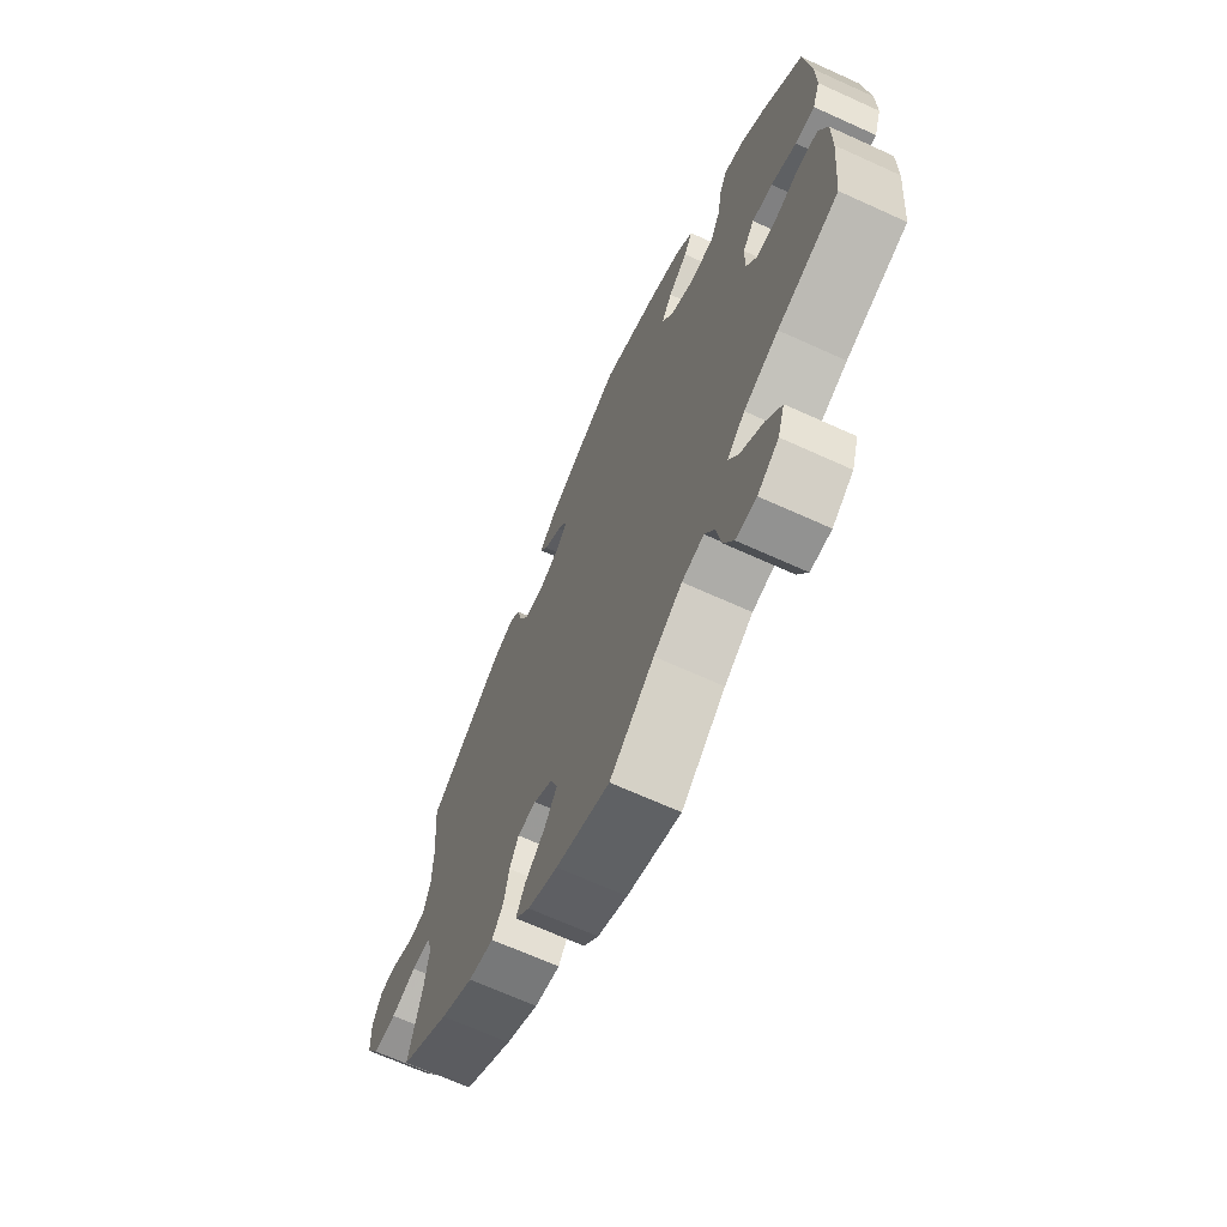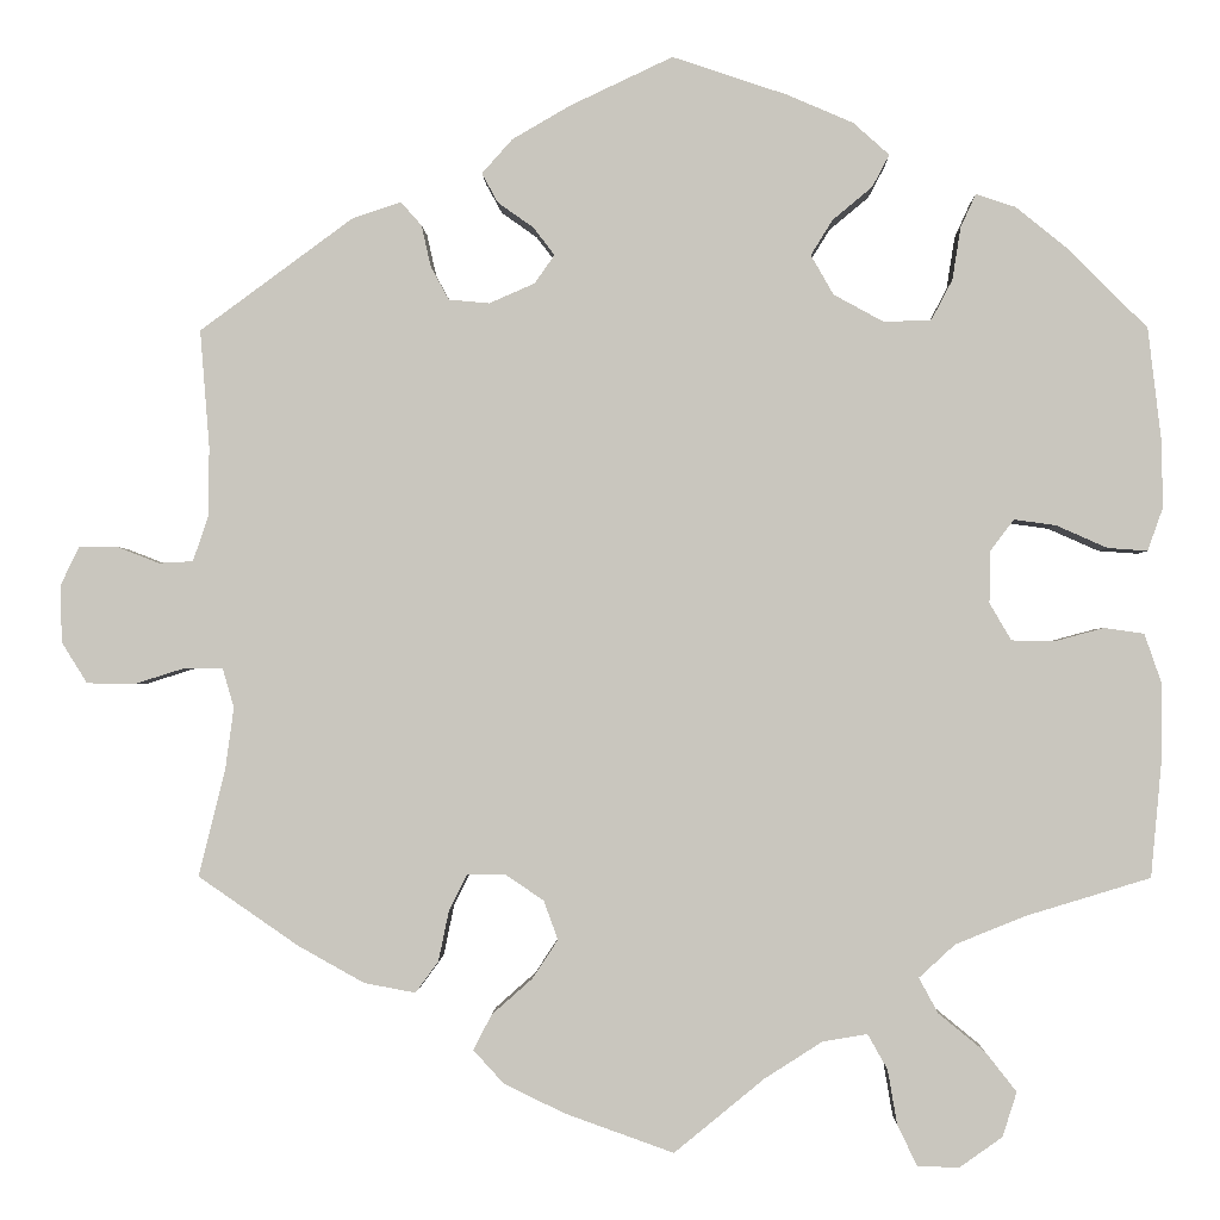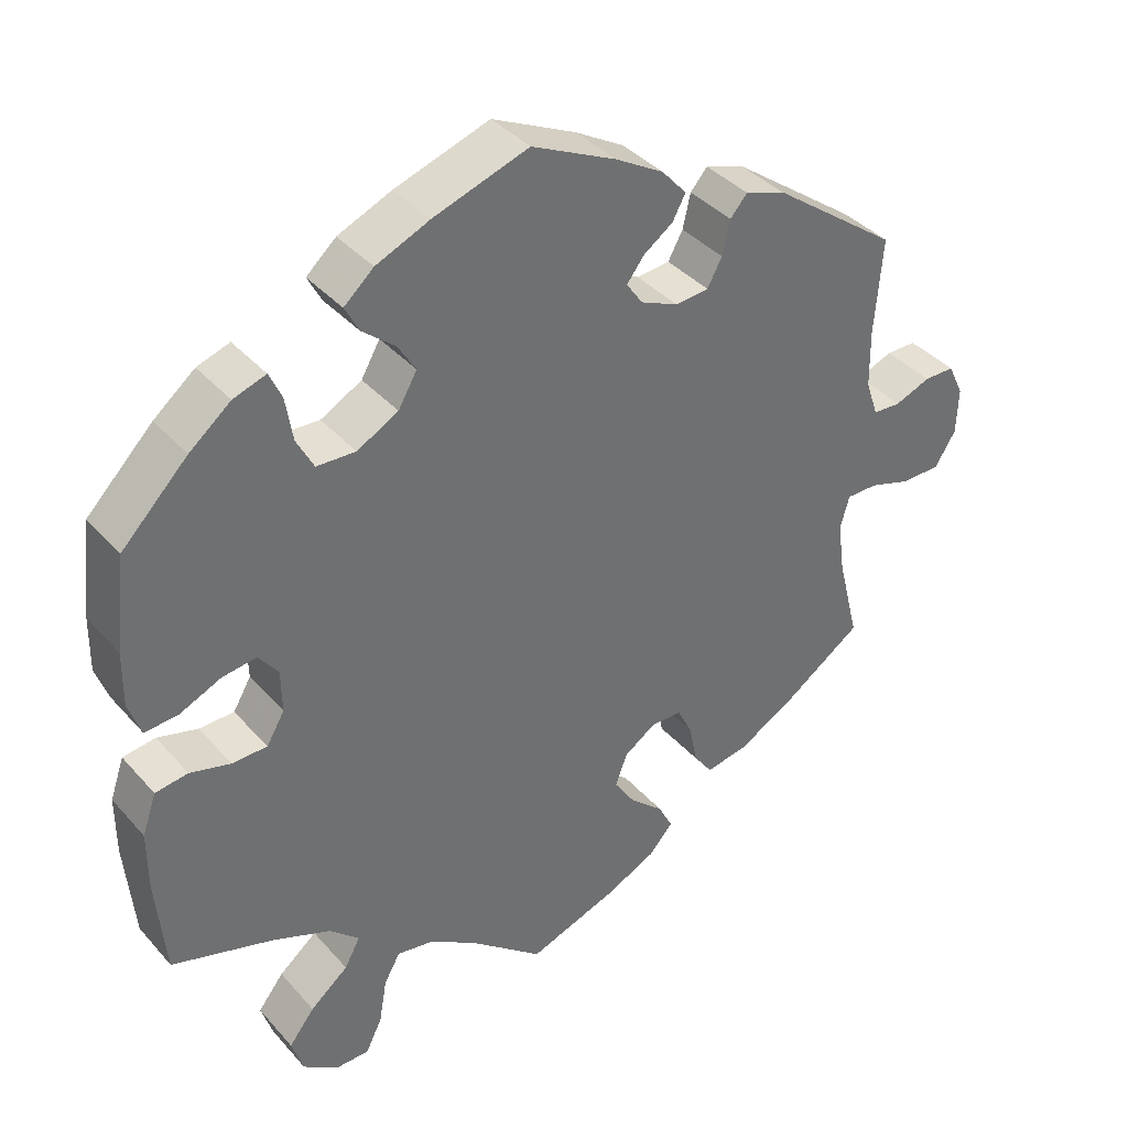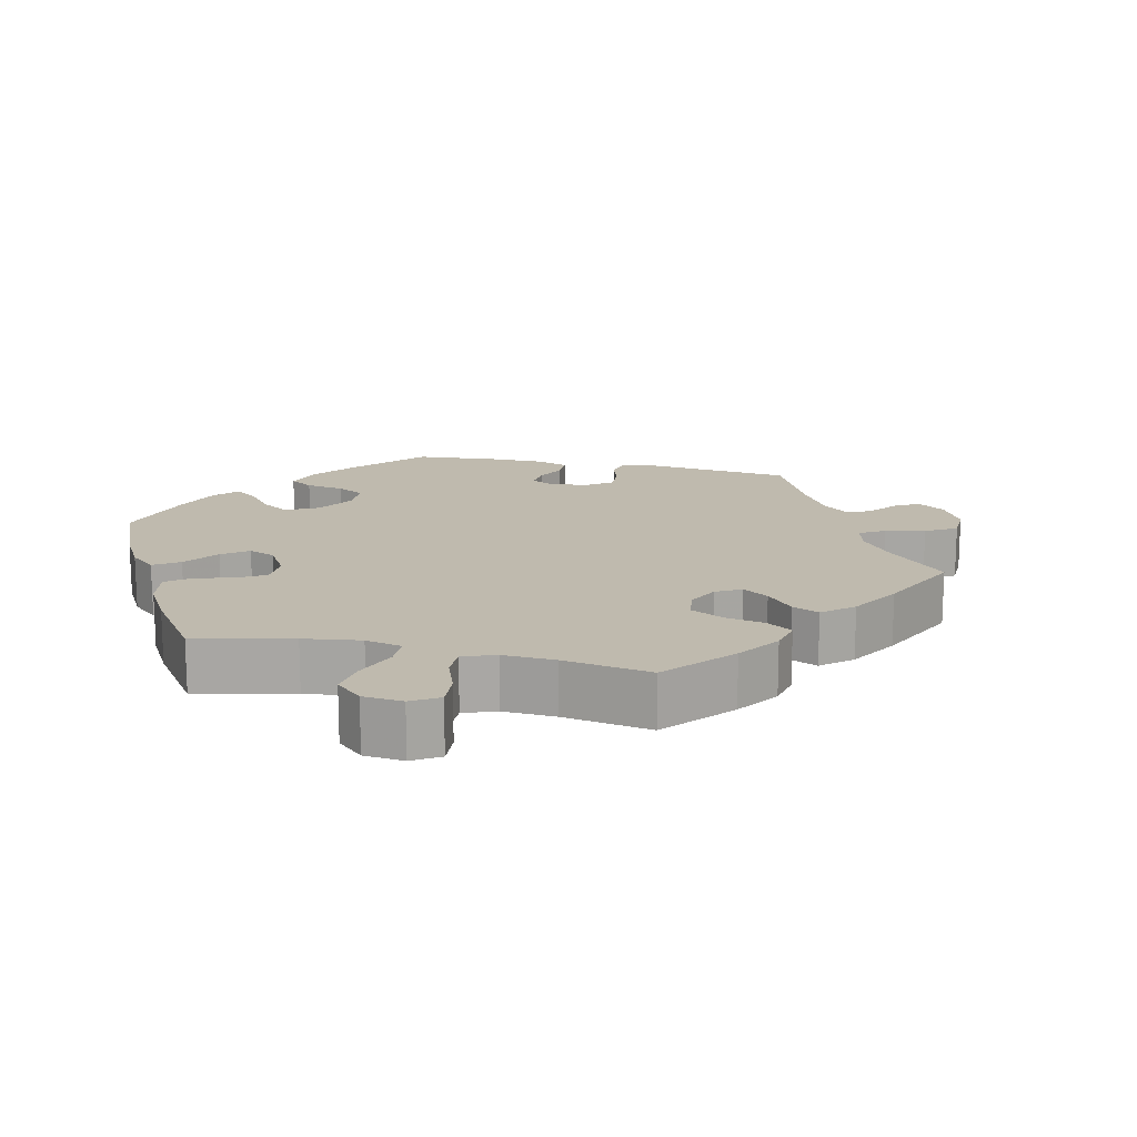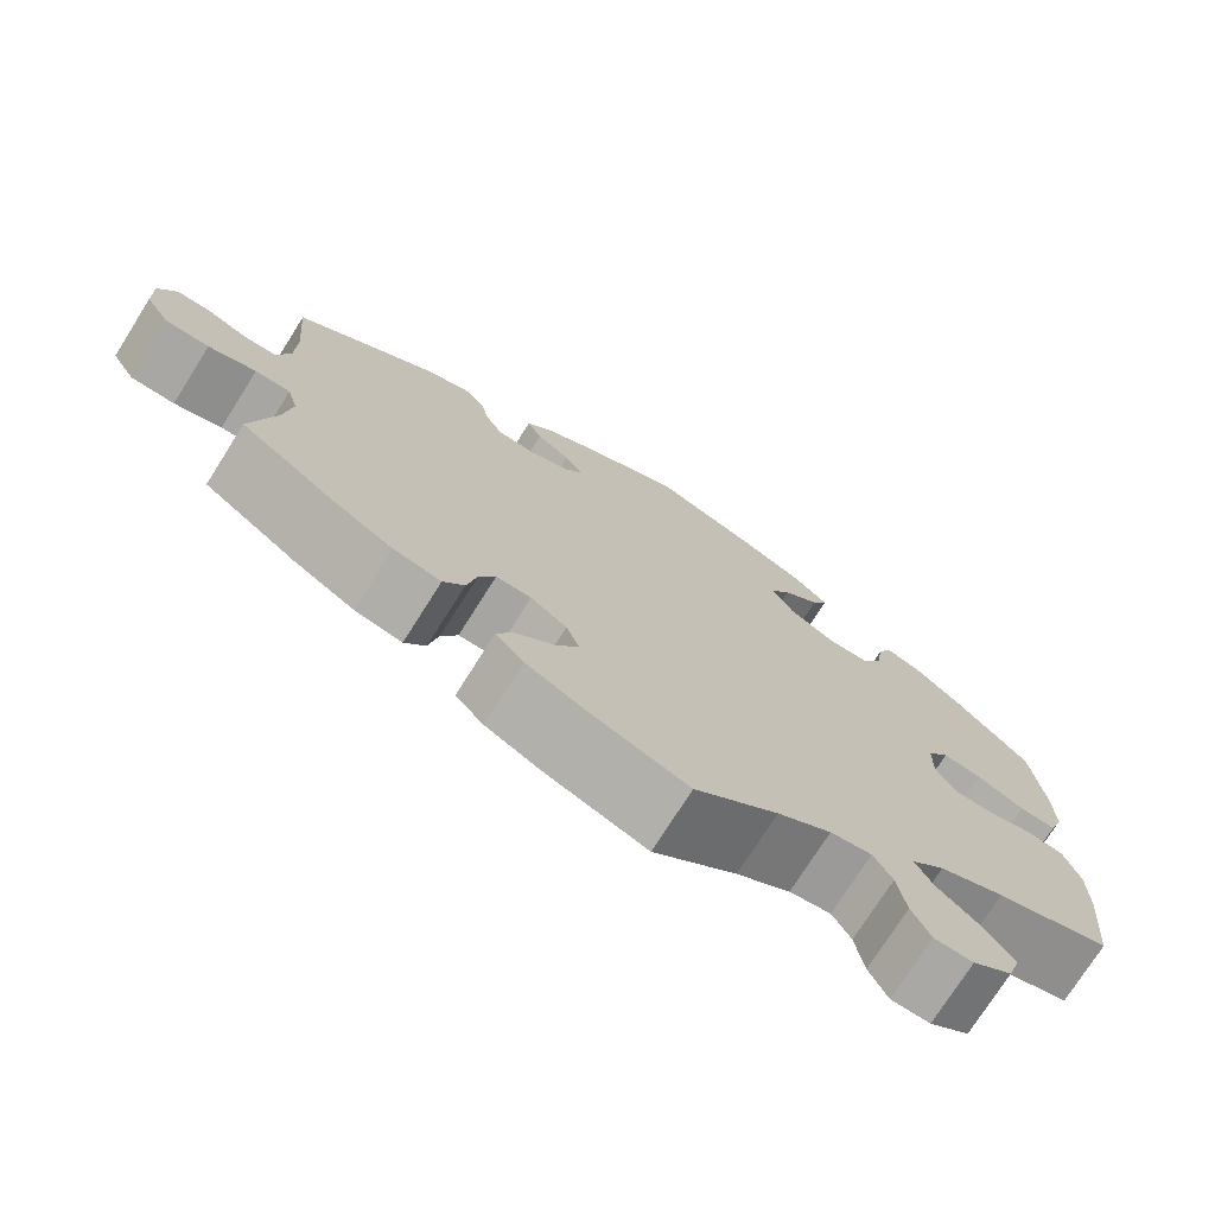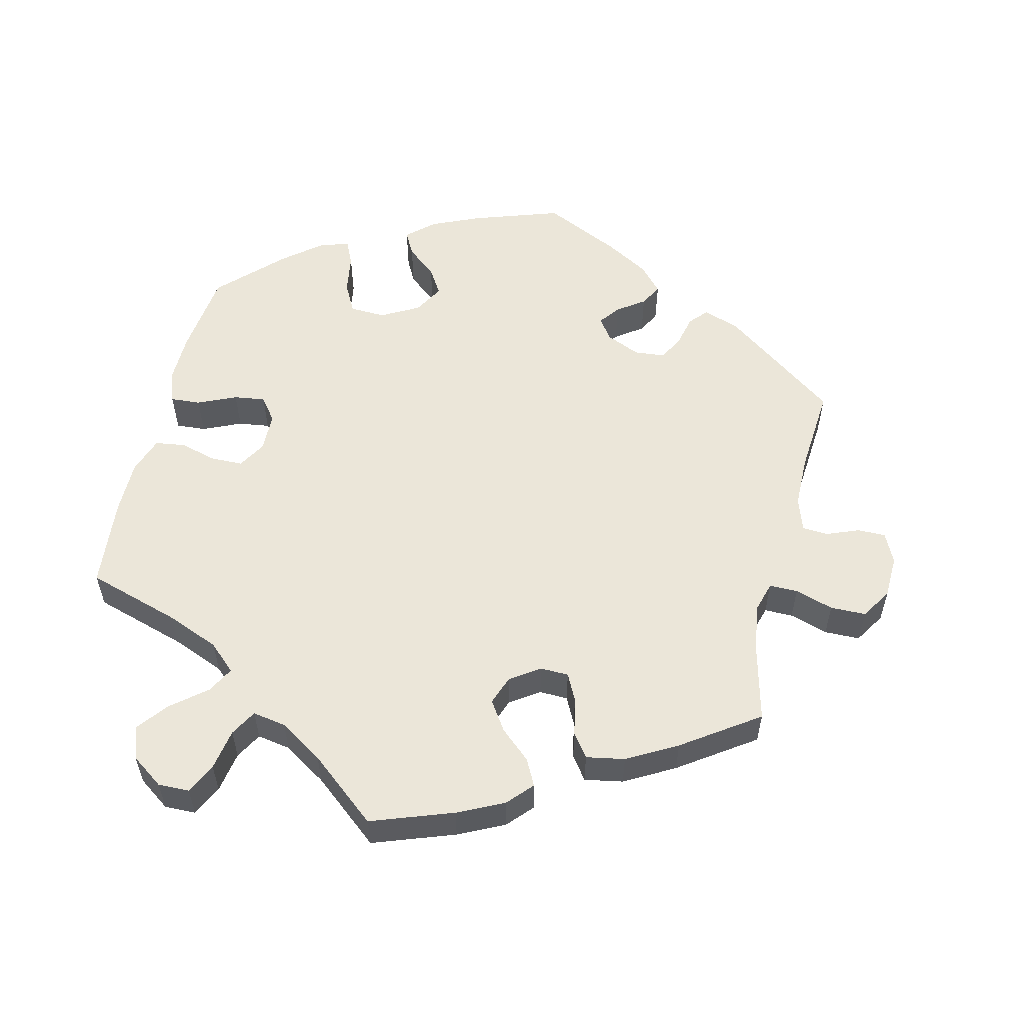
<metadata>
{"format":"obj","ext":"obj","renderer":"f3d","projection":"perspective","resolution":1024,"background":"white","views":[{"elev":-67.5,"azim":65.5,"up":"+Z"},{"elev":-1.4,"azim":1.4,"up":"+Z"},{"elev":38.0,"azim":143.8,"up":"+Z"},{"elev":15.7,"azim":163.0,"up":"+Y"},{"elev":-74.3,"azim":-32.3,"up":"+Z"},{"elev":55.9,"azim":-166.5,"up":"+Y"}]}
</metadata>
<code>
v 0.122 0.07 0.537
v 0.191 0.07 0.507
v 0.229 0.07 0.473
v 0.211 0.07 0.439
v 0.169 0.07 0.404
v 0.146 0.07 0.367
v 0.17 0.07 0.325
v 0.223 0.07 0.296
v 0.273 0.07 0.298
v 0.295 0.07 0.34
v 0.304 0.07 0.396
v 0.32 0.07 0.431
v 0.362 0.07 0.417
v 0.415 0.07 0.374
v 0.5 0.07 0.289
v 0.514 0.07 0.169
v 0.515 0.07 0.099
v 0.499 0.07 0.054
v 0.457 0.07 0.057
v 0.403 0.07 0.081
v 0.359 0.07 0.087
v 0.334 0.07 0.054
v 0.333 0.07 -0.001
v 0.356 0.07 -0.04
v 0.401 0.07 -0.041
v 0.453 0.07 -0.027
v 0.495 0.07 -0.033
v 0.513 0.07 -0.085
v 0.513 0.07 -0.161
v 0.501 0.07 -0.289
v 0.37 0.07 -0.329
v 0.296 0.07 -0.359
v 0.258 0.07 -0.394
v 0.278 0.07 -0.431
v 0.327 0.07 -0.471
v 0.36 0.07 -0.513
v 0.345 0.07 -0.56
v 0.3 0.07 -0.592
v 0.256 0.07 -0.591
v 0.235 0.07 -0.548
v 0.225 0.07 -0.49
v 0.204 0.07 -0.453
v 0.157 0.07 -0.461
v 0.096 0.07 -0.5
v 0.001 0.07 -0.578
v -0.114 0.07 -0.537
v -0.178 0.07 -0.506
v -0.21 0.07 -0.471
v -0.191 0.07 -0.434
v -0.148 0.07 -0.396
v -0.121 0.07 -0.355
v -0.136 0.07 -0.314
v -0.177 0.07 -0.286
v -0.217 0.07 -0.287
v -0.236 0.07 -0.325
v -0.247 0.07 -0.378
v -0.271 0.07 -0.411
v -0.325 0.07 -0.401
v -0.395 0.07 -0.362
v -0.501 0.07 -0.289
v -0.473 0.07 -0.177
v -0.464 0.07 -0.111
v -0.476 0.07 -0.069
v -0.516 0.07 -0.069
v -0.57 0.07 -0.086
v -0.62 0.07 -0.085
v -0.647 0.07 -0.042
v -0.649 0.07 0.018
v -0.629 0.07 0.06
v -0.59 0.07 0.06
v -0.544 0.07 0.042
v -0.508 0.07 0.044
v -0.492 0.07 0.091
v -0.491 0.07 0.165
v -0.501 0.07 0.289
v -0.339 0.07 0.408
v -0.288 0.07 0.425
v -0.266 0.07 0.4
v -0.256 0.07 0.356
v -0.237 0.07 0.321
v -0.194 0.07 0.317
v -0.146 0.07 0.338
v -0.125 0.07 0.368
v -0.147 0.07 0.397
v -0.185 0.07 0.424
v -0.202 0.07 0.455
v -0.17 0.07 0.491
v -0.108 0.07 0.527
v 0 0.07 0.578
v 0.122 0 0.537
v 0.191 0 0.507
v 0.229 0 0.473
v 0.211 0 0.439
v 0.169 0 0.404
v 0.146 0 0.367
v 0.17 0 0.325
v 0.223 0 0.296
v 0.273 0 0.298
v 0.295 0 0.34
v 0.304 0 0.396
v 0.32 0 0.431
v 0.362 0 0.417
v 0.415 0 0.374
v 0.5 0 0.289
v 0.514 0 0.169
v 0.515 0 0.099
v 0.499 0 0.054
v 0.457 0 0.057
v 0.403 0 0.081
v 0.359 0 0.087
v 0.334 0 0.054
v 0.333 0 -0.001
v 0.356 0 -0.04
v 0.401 0 -0.041
v 0.453 0 -0.027
v 0.495 0 -0.033
v 0.513 0 -0.085
v 0.513 0 -0.161
v 0.501 0 -0.289
v 0.37 0 -0.329
v 0.296 0 -0.359
v 0.258 0 -0.394
v 0.278 0 -0.431
v 0.327 0 -0.471
v 0.36 0 -0.513
v 0.345 0 -0.56
v 0.3 0 -0.592
v 0.256 0 -0.591
v 0.235 0 -0.548
v 0.225 0 -0.49
v 0.204 0 -0.453
v 0.157 0 -0.461
v 0.096 0 -0.5
v 0.001 0 -0.578
v -0.114 0 -0.537
v -0.178 0 -0.506
v -0.21 0 -0.471
v -0.191 0 -0.434
v -0.148 0 -0.396
v -0.121 0 -0.355
v -0.136 0 -0.314
v -0.177 0 -0.286
v -0.217 0 -0.287
v -0.236 0 -0.325
v -0.247 0 -0.378
v -0.271 0 -0.411
v -0.325 0 -0.401
v -0.395 0 -0.362
v -0.501 0 -0.289
v -0.473 0 -0.177
v -0.464 0 -0.111
v -0.476 0 -0.069
v -0.516 0 -0.069
v -0.57 0 -0.086
v -0.62 0 -0.085
v -0.647 0 -0.042
v -0.649 0 0.018
v -0.629 0 0.06
v -0.59 0 0.06
v -0.544 0 0.042
v -0.508 0 0.044
v -0.492 0 0.091
v -0.491 0 0.165
v -0.501 0 0.289
v -0.339 0 0.408
v -0.288 0 0.425
v -0.266 0 0.4
v -0.256 0 0.356
v -0.237 0 0.321
v -0.194 0 0.317
v -0.146 0 0.338
v -0.125 0 0.368
v -0.147 0 0.397
v -0.185 0 0.424
v -0.202 0 0.455
v -0.17 0 0.491
v -0.108 0 0.527
v 0 0 0.578
f 84 85 86 87
f 83 84 87 88
f 76 77 78 79
f 74 75 76 79
f 73 74 79 80
f 72 73 80 81
f 68 69 70 71
f 68 71 72
f 67 68 72
f 64 65 66 67
f 63 64 67 72
f 62 63 72 81
f 58 59 60 61
f 55 56 57 58
f 54 55 58 61
f 53 54 61 62
f 47 48 49 50
f 47 50 51
f 44 45 46 47
f 43 44 47 51
f 42 43 51 52
f 38 39 40 41
f 38 41 42
f 37 38 42
f 34 35 36 37
f 33 34 37 42
f 28 29 30 31
f 28 31 32
f 25 26 27 28
f 24 25 28 32
f 23 24 32 33
f 17 18 19 20
f 17 20 21
f 16 17 21
f 15 16 21
f 14 15 21 22
f 10 11 12 13
f 9 10 13 14
f 2 3 4 5
f 2 5 6
f 1 2 6
f 83 88 89 1
f 53 62 81 82
f 22 23 33 42
f 9 14 22 42
f 8 9 42 52
f 7 8 52 53
f 82 83 1 6
f 6 7 53 82
f 176 175 174 173
f 177 176 173 172
f 168 167 166 165
f 168 165 164 163
f 169 168 163 162
f 170 169 162 161
f 160 159 158 157
f 161 160 157
f 161 157 156
f 156 155 154 153
f 161 156 153 152
f 170 161 152 151
f 150 149 148 147
f 147 146 145 144
f 150 147 144 143
f 151 150 143 142
f 139 138 137 136
f 140 139 136
f 136 135 134 133
f 140 136 133 132
f 141 140 132 131
f 130 129 128 127
f 131 130 127
f 131 127 126
f 126 125 124 123
f 131 126 123 122
f 120 119 118 117
f 121 120 117
f 117 116 115 114
f 121 117 114 113
f 122 121 113 112
f 109 108 107 106
f 110 109 106
f 110 106 105
f 110 105 104
f 111 110 104 103
f 102 101 100 99
f 103 102 99 98
f 94 93 92 91
f 95 94 91
f 95 91 90
f 90 178 177 172
f 171 170 151 142
f 131 122 112 111
f 131 111 103 98
f 141 131 98 97
f 142 141 97 96
f 95 90 172 171
f 171 142 96 95
f 1 90 91 2
f 2 91 92 3
f 3 92 93 4
f 4 93 94 5
f 5 94 95 6
f 6 95 96 7
f 7 96 97 8
f 8 97 98 9
f 9 98 99 10
f 10 99 100 11
f 11 100 101 12
f 12 101 102 13
f 13 102 103 14
f 14 103 104 15
f 15 104 105 16
f 16 105 106 17
f 17 106 107 18
f 18 107 108 19
f 19 108 109 20
f 20 109 110 21
f 21 110 111 22
f 22 111 112 23
f 23 112 113 24
f 24 113 114 25
f 25 114 115 26
f 26 115 116 27
f 27 116 117 28
f 28 117 118 29
f 29 118 119 30
f 30 119 120 31
f 31 120 121 32
f 32 121 122 33
f 33 122 123 34
f 34 123 124 35
f 35 124 125 36
f 36 125 126 37
f 37 126 127 38
f 38 127 128 39
f 39 128 129 40
f 40 129 130 41
f 41 130 131 42
f 42 131 132 43
f 43 132 133 44
f 44 133 134 45
f 45 134 135 46
f 46 135 136 47
f 47 136 137 48
f 48 137 138 49
f 49 138 139 50
f 50 139 140 51
f 51 140 141 52
f 52 141 142 53
f 53 142 143 54
f 54 143 144 55
f 55 144 145 56
f 56 145 146 57
f 57 146 147 58
f 58 147 148 59
f 59 148 149 60
f 60 149 150 61
f 61 150 151 62
f 62 151 152 63
f 63 152 153 64
f 64 153 154 65
f 65 154 155 66
f 66 155 156 67
f 67 156 157 68
f 68 157 158 69
f 69 158 159 70
f 70 159 160 71
f 71 160 161 72
f 72 161 162 73
f 73 162 163 74
f 74 163 164 75
f 75 164 165 76
f 76 165 166 77
f 77 166 167 78
f 78 167 168 79
f 79 168 169 80
f 80 169 170 81
f 81 170 171 82
f 82 171 172 83
f 83 172 173 84
f 84 173 174 85
f 85 174 175 86
f 86 175 176 87
f 87 176 177 88
f 88 177 178 89
f 89 178 90 1

</code>
